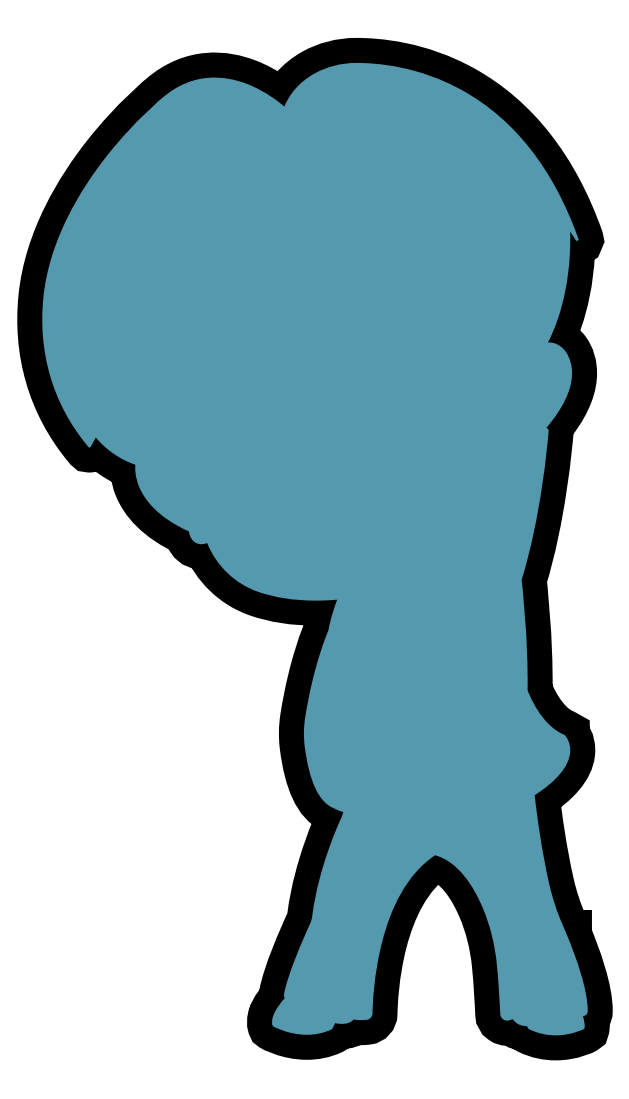
<metadata>
{"format":"dxf","ext":"dxf","renderer":"ezdxf+matplotlib","layout":"modelspace","background":"white","min_lineweight":24,"dpi":150}
</metadata>
<code>
0
SECTION
2
ENTITIES
0
SPLINE
8
SUGA_LIGHT BLUE
210
0
220
0
230
1
70
    11
71
     3
72
   275
73
   271
74
     0
42
1e-10
43
1e-10
12
1
22
0
32
0
13
1
23
0
33
0
40
0
40
0
40
0
40
0
40
1
40
1
40
1
40
2
40
2
40
2
40
3
40
3
40
3
40
4
40
4
40
4
40
5
40
5
40
5
40
6
40
6
40
6
40
7
40
7
40
7
40
8
40
8
40
8
40
9
40
9
40
9
40
10
40
10
40
10
40
11
40
11
40
11
40
12
40
12
40
12
40
13
40
13
40
13
40
14
40
14
40
14
40
15
40
15
40
15
40
16
40
16
40
16
40
17
40
17
40
17
40
18
40
18
40
18
40
19
40
19
40
19
40
20
40
20
40
20
40
21
40
21
40
21
40
22
40
22
40
22
40
23
40
23
40
23
40
24
40
24
40
24
40
25
40
25
40
25
40
26
40
26
40
26
40
27
40
27
40
27
40
28
40
28
40
28
40
29
40
29
40
29
40
30
40
30
40
30
40
31
40
31
40
31
40
32
40
32
40
32
40
33
40
33
40
33
40
34
40
34
40
34
40
35
40
35
40
35
40
36
40
36
40
36
40
37
40
37
40
37
40
38
40
38
40
38
40
39
40
39
40
39
40
40
40
40
40
40
40
41
40
41
40
41
40
42
40
42
40
42
40
43
40
43
40
43
40
44
40
44
40
44
40
45
40
45
40
45
40
46
40
46
40
46
40
47
40
47
40
47
40
48
40
48
40
48
40
49
40
49
40
49
40
50
40
50
40
50
40
51
40
51
40
51
40
52
40
52
40
52
40
53
40
53
40
53
40
54
40
54
40
54
40
55
40
55
40
55
40
56
40
56
40
56
40
57
40
57
40
57
40
58
40
58
40
58
40
59
40
59
40
59
40
60
40
60
40
60
40
61
40
61
40
61
40
62
40
62
40
62
40
63
40
63
40
63
40
64
40
64
40
64
40
65
40
65
40
65
40
66
40
66
40
66
40
67
40
67
40
67
40
68
40
68
40
68
40
69
40
69
40
69
40
70
40
70
40
70
40
71
40
71
40
71
40
72
40
72
40
72
40
73
40
73
40
73
40
74
40
74
40
74
40
75
40
75
40
75
40
76
40
76
40
76
40
77
40
77
40
77
40
78
40
78
40
78
40
79
40
79
40
79
40
80
40
80
40
80
40
81
40
81
40
81
40
82
40
82
40
82
40
83
40
83
40
83
40
84
40
84
40
84
40
85
40
85
40
85
40
86
40
86
40
86
40
87
40
87
40
87
40
88
40
88
40
88
40
89
40
89
40
89
40
90
40
90
40
90
40
90
10
746
20
-858.6
30
0
10
746
20
-858.6
30
0
10
746
20
-858.6
30
0
10
746
20
-858.6
30
0
10
744.6
20
-855.4
30
0
10
743.3
20
-852.3
30
0
10
742.2
20
-849.6
30
0
10
737.3
20
-838.4
30
0
10
733.4
20
-826.8
30
0
10
730.7
20
-815
30
0
10
724.1
20
-786.1
30
0
10
720
20
-756.5
30
0
10
717.7
20
-736.3
30
0
10
736.9
20
-723.8
30
0
10
747.4
20
-711.4
30
0
10
748.7
20
-699.3
30
0
10
749.8
20
-689.6
30
0
10
744.3
20
-683.9
30
0
10
744.1
20
-683.6
30
0
10
744.1
20
-683.6
30
0
10
744.1
20
-683.6
30
0
10
744.1
20
-683.6
30
0
10
744
20
-683.6
30
0
10
744
20
-683.6
30
0
10
744
20
-683.6
30
0
10
743.9
20
-683.5
30
0
10
743.8
20
-683.4
30
0
10
743.7
20
-683.4
30
0
10
743.7
20
-683.4
30
0
10
743.7
20
-683.4
30
0
10
743.6
20
-683.4
30
0
10
743.6
20
-683.4
30
0
10
743.6
20
-683.4
30
0
10
743.6
20
-683.4
30
0
10
723.3
20
-675.1
30
0
10
712.5
20
-647.1
30
0
10
711.5
20
-644.4
30
0
10
712.2
20
-598.6
30
0
10
706.8
20
-551.8
30
0
10
706.3
20
-547.7
30
0
10
723.1
20
-493.7
30
0
10
728.9
20
-429.7
30
0
10
730
20
-417.4
30
0
10
730
20
-416.5
30
0
10
729.6
20
-415.6
30
0
10
728.8
20
-415.1
30
0
10
728.5
20
-414.9
30
0
10
728.2
20
-414.8
30
0
10
727.9
20
-414.8
30
0
10
727.9
20
-414.8
30
0
10
727.9
20
-414.8
30
0
10
727.9
20
-414.8
30
0
10
759.4
20
-377.8
30
0
10
750.4
20
-355.9
30
0
10
745
20
-348.1
30
0
10
742.6
20
-344.7
30
0
10
739.2
20
-342.1
30
0
10
735.4
20
-340.8
30
0
10
733.2
20
-340
30
0
10
731.2
20
-339.8
30
0
10
729.3
20
-340
30
0
10
734.3
20
-330.6
30
0
10
750.2
20
-296.4
30
0
10
748.8
20
-242.8
30
0
10
751.8
20
-247.1
30
0
10
753.6
20
-250.2
30
0
10
753.7
20
-250.3
30
0
10
753.9
20
-250.8
30
0
10
754.3
20
-251
30
0
10
754.8
20
-251
30
0
10
755
20
-251
30
0
10
755.2
20
-251
30
0
10
755.3
20
-250.9
30
0
10
756
20
-250.6
30
0
10
756.2
20
-249.9
30
0
10
756
20
-249.2
30
0
10
734.4
20
-188.4
30
0
10
700.2
20
-144.7
30
0
10
654.3
20
-119.2
30
0
10
616.3
20
-98.1
30
0
10
579.7
20
-95.14
30
0
10
561.2
20
-95.24
30
0
10
548.2
20
-95.32
30
0
10
535.7
20
-98.53
30
0
10
525
20
-104.5
30
0
10
510.9
20
-112.4
30
0
10
503
20
-122.9
30
0
10
498.6
20
-133.5
30
0
10
494.6
20
-130
30
0
10
482.1
20
-119.8
30
0
10
465.5
20
-113.5
30
0
10
446.7
20
-106.3
30
0
10
418.7
20
-102.7
30
0
10
391.7
20
-125.9
30
0
10
391.5
20
-126.1
30
0
10
367.8
20
-145.5
30
0
10
343.2
20
-176.6
30
0
10
320.5
20
-205.4
30
0
10
292.5
20
-250.4
30
0
10
287.6
20
-301.3
30
0
10
283.2
20
-346.6
30
0
10
294.3
20
-392.3
30
0
10
327.1
20
-431.4
30
0
10
327.3
20
-431.7
30
0
10
327.7
20
-431.9
30
0
10
328.1
20
-431.9
30
0
10
328.2
20
-431.9
30
0
10
328.2
20
-431.9
30
0
10
328.3
20
-431.8
30
0
10
328.8
20
-431.7
30
0
10
329.2
20
-431.4
30
0
10
329.3
20
-430.9
30
0
10
329.3
20
-430.9
30
0
10
333.5
20
-423.1
30
0
10
333.5
20
-423.1
30
0
10
342.8
20
-434.1
30
0
10
354.4
20
-442.2
30
0
10
368.2
20
-447
30
0
10
367.9
20
-449.8
30
0
10
367.7
20
-457.3
30
0
10
371.7
20
-466.8
30
0
10
376.3
20
-477.6
30
0
10
387.6
20
-493
30
0
10
415.2
20
-505.4
30
0
10
415.3
20
-507
30
0
10
415.7
20
-508.6
30
0
10
416.4
20
-510.1
30
0
10
417.7
20
-512.8
30
0
10
420.4
20
-516.5
30
0
10
425.9
20
-516.5
30
0
10
427.4
20
-516.5
30
0
10
429.1
20
-516.2
30
0
10
431.1
20
-515.5
30
0
10
439
20
-535.3
30
0
10
455.1
20
-551
30
0
10
475.1
20
-558
30
0
10
490
20
-563.3
30
0
10
507
20
-565.9
30
0
10
526.2
20
-565.9
30
0
10
532.2
20
-565.9
30
0
10
538.5
20
-565.6
30
0
10
544.9
20
-565.1
30
0
10
543.2
20
-569.4
30
0
10
539.2
20
-580.2
30
0
10
537.2
20
-591.9
30
0
10
536.2
20
-594.2
30
0
10
524
20
-622.6
30
0
10
516.8
20
-668.3
30
0
10
515.5
20
-676.8
30
0
10
515.4
20
-685.3
30
0
10
516.4
20
-693.6
30
0
10
520.3
20
-724.2
30
0
10
528.8
20
-742.3
30
0
10
541.5
20
-747.5
30
0
10
542
20
-747.7
30
0
10
546.2
20
-750
30
0
10
550.3
20
-751
30
0
10
549.3
20
-754
30
0
10
548.2
20
-756.6
30
0
10
547.1
20
-759.1
30
0
10
546.9
20
-759.5
30
0
10
528.3
20
-799.6
30
0
10
523
20
-842.1
30
0
10
522.7
20
-844.5
30
0
10
522
20
-846.8
30
0
10
521
20
-849
30
0
10
515.2
20
-861.6
30
0
10
501.5
20
-892.8
30
0
10
498.3
20
-910.6
30
0
10
498.1
20
-911.8
30
0
10
498.3
20
-912.9
30
0
10
499
20
-913.8
30
0
10
496.6
20
-916.4
30
0
10
490.1
20
-924
30
0
10
488.3
20
-931.3
30
0
10
488.3
20
-931.4
30
0
10
488.3
20
-931.4
30
0
10
488.3
20
-931.4
30
0
10
488.3
20
-931.4
30
0
10
488.3
20
-931.5
30
0
10
488.2
20
-931.5
30
0
10
487.7
20
-933.7
30
0
10
487.7
20
-935.9
30
0
10
488.2
20
-937.9
30
0
10
488.3
20
-938.2
30
0
10
488.6
20
-938.5
30
0
10
488.8
20
-938.6
30
0
10
489
20
-938.7
30
0
10
501.9
20
-946
30
0
10
518.4
20
-946
30
0
10
525.2
20
-946
30
0
10
532.6
20
-944.8
30
0
10
539.9
20
-941.3
30
0
10
540.2
20
-941.2
30
0
10
540.4
20
-941
30
0
10
540.5
20
-940.8
30
0
10
540.6
20
-940.6
30
0
10
541.7
20
-938.8
30
0
10
543
20
-935.8
30
0
10
544.3
20
-936
30
0
10
546.6
20
-936.4
30
0
10
549.1
20
-936.4
30
0
10
552.6
20
-936.4
30
0
10
556.7
20
-935.6
30
0
10
559.1
20
-932.6
30
0
10
561.2
20
-932.9
30
0
10
563.4
20
-933.1
30
0
10
565.7
20
-933.1
30
0
10
567.4
20
-933.1
30
0
10
569.1
20
-933
30
0
10
570.8
20
-932.8
30
0
10
573.6
20
-932.5
30
0
10
575.7
20
-930.1
30
0
10
575.8
20
-927.3
30
0
10
576
20
-910
30
0
10
580
20
-822.2
30
0
10
630.6
20
-788.8
30
0
10
650.9
20
-794.3
30
0
10
664.2
20
-816
30
0
10
672.2
20
-834.6
30
0
10
678.7
20
-849.9
30
0
10
682.8
20
-866.6
30
0
10
684.6
20
-884.1
30
0
10
686.2
20
-900.8
30
0
10
687.2
20
-918.7
30
0
10
687.6
20
-927.8
30
0
10
687.7
20
-929.7
30
0
10
688.6
20
-931.5
30
0
10
690.2
20
-932.5
30
0
10
691.2
20
-933.2
30
0
10
692.4
20
-933.6
30
0
10
693.6
20
-933.6
30
0
10
694.3
20
-933.6
30
0
10
694.9
20
-933.5
30
0
10
695.6
20
-933.3
30
0
10
696.5
20
-932.9
30
0
10
697.5
20
-932.6
30
0
10
698.5
20
-932.3
30
0
10
699.8
20
-934.2
30
0
10
703.5
20
-938.4
30
0
10
710.5
20
-938.4
30
0
10
710.7
20
-938.4
30
0
10
710.8
20
-938.3
30
0
10
711
20
-938.3
30
0
10
711.6
20
-939.6
30
0
10
712.1
20
-940.4
30
0
10
712.2
20
-940.5
30
0
10
712.3
20
-940.8
30
0
10
712.5
20
-940.9
30
0
10
712.7
20
-941
30
0
10
721
20
-945.1
30
0
10
729
20
-946.5
30
0
10
736.1
20
-946.5
30
0
10
750.3
20
-946.5
30
0
10
760.5
20
-941.1
30
0
10
760.7
20
-941
30
0
10
761.1
20
-940.8
30
0
10
761.3
20
-940.5
30
0
10
761.4
20
-940.1
30
0
10
761.9
20
-936.9
30
0
10
760.8
20
-932.4
30
0
10
760
20
-929.6
30
0
10
760.5
20
-929.6
30
0
10
761.1
20
-929.5
30
0
10
761.6
20
-929.3
30
0
10
763.2
20
-928.6
30
0
10
764.1
20
-927.1
30
0
10
764.2
20
-925.4
30
0
10
764.4
20
-907
30
0
10
754.2
20
-878.4
30
0
10
746
20
-858.6
30
0
0
HATCH
8
SUGA_LIGHT BLUE
10
0
20
0
30
0
210
0
220
0
230
1
2
SOLID
70
     1
71
     0
91
        1
92
        1
93
        1
72
     4
94
        3
73
     0
74
     1
95
      275
96
      271
40
0
40
0
40
0
40
0
40
1
40
1
40
1
40
2
40
2
40
2
40
3
40
3
40
3
40
4
40
4
40
4
40
5
40
5
40
5
40
6
40
6
40
6
40
7
40
7
40
7
40
8
40
8
40
8
40
9
40
9
40
9
40
10
40
10
40
10
40
11
40
11
40
11
40
12
40
12
40
12
40
13
40
13
40
13
40
14
40
14
40
14
40
15
40
15
40
15
40
16
40
16
40
16
40
17
40
17
40
17
40
18
40
18
40
18
40
19
40
19
40
19
40
20
40
20
40
20
40
21
40
21
40
21
40
22
40
22
40
22
40
23
40
23
40
23
40
24
40
24
40
24
40
25
40
25
40
25
40
26
40
26
40
26
40
27
40
27
40
27
40
28
40
28
40
28
40
29
40
29
40
29
40
30
40
30
40
30
40
31
40
31
40
31
40
32
40
32
40
32
40
33
40
33
40
33
40
34
40
34
40
34
40
35
40
35
40
35
40
36
40
36
40
36
40
37
40
37
40
37
40
38
40
38
40
38
40
39
40
39
40
39
40
40
40
40
40
40
40
41
40
41
40
41
40
42
40
42
40
42
40
43
40
43
40
43
40
44
40
44
40
44
40
45
40
45
40
45
40
46
40
46
40
46
40
47
40
47
40
47
40
48
40
48
40
48
40
49
40
49
40
49
40
50
40
50
40
50
40
51
40
51
40
51
40
52
40
52
40
52
40
53
40
53
40
53
40
54
40
54
40
54
40
55
40
55
40
55
40
56
40
56
40
56
40
57
40
57
40
57
40
58
40
58
40
58
40
59
40
59
40
59
40
60
40
60
40
60
40
61
40
61
40
61
40
62
40
62
40
62
40
63
40
63
40
63
40
64
40
64
40
64
40
65
40
65
40
65
40
66
40
66
40
66
40
67
40
67
40
67
40
68
40
68
40
68
40
69
40
69
40
69
40
70
40
70
40
70
40
71
40
71
40
71
40
72
40
72
40
72
40
73
40
73
40
73
40
74
40
74
40
74
40
75
40
75
40
75
40
76
40
76
40
76
40
77
40
77
40
77
40
78
40
78
40
78
40
79
40
79
40
79
40
80
40
80
40
80
40
81
40
81
40
81
40
82
40
82
40
82
40
83
40
83
40
83
40
84
40
84
40
84
40
85
40
85
40
85
40
86
40
86
40
86
40
87
40
87
40
87
40
88
40
88
40
88
40
89
40
89
40
89
40
90
40
90
40
90
40
90
10
746
20
-858.6
10
746
20
-858.6
10
746
20
-858.6
10
746
20
-858.6
10
744.6
20
-855.4
10
743.3
20
-852.3
10
742.2
20
-849.6
10
737.3
20
-838.4
10
733.4
20
-826.8
10
730.7
20
-815
10
724.1
20
-786.1
10
720
20
-756.5
10
717.7
20
-736.3
10
736.9
20
-723.8
10
747.4
20
-711.4
10
748.7
20
-699.3
10
749.8
20
-689.6
10
744.3
20
-683.9
10
744.1
20
-683.6
10
744.1
20
-683.6
10
744.1
20
-683.6
10
744.1
20
-683.6
10
744
20
-683.6
10
744
20
-683.6
10
744
20
-683.6
10
743.9
20
-683.5
10
743.8
20
-683.4
10
743.7
20
-683.4
10
743.7
20
-683.4
10
743.7
20
-683.4
10
743.6
20
-683.4
10
743.6
20
-683.4
10
743.6
20
-683.4
10
743.6
20
-683.4
10
723.3
20
-675.1
10
712.5
20
-647.1
10
711.5
20
-644.4
10
712.2
20
-598.6
10
706.8
20
-551.8
10
706.3
20
-547.7
10
723.1
20
-493.7
10
728.9
20
-429.7
10
730
20
-417.4
10
730
20
-416.5
10
729.6
20
-415.6
10
728.8
20
-415.1
10
728.5
20
-414.9
10
728.2
20
-414.8
10
727.9
20
-414.8
10
727.9
20
-414.8
10
727.9
20
-414.8
10
727.9
20
-414.8
10
759.4
20
-377.8
10
750.4
20
-355.9
10
745
20
-348.1
10
742.6
20
-344.7
10
739.2
20
-342.1
10
735.4
20
-340.8
10
733.2
20
-340
10
731.2
20
-339.8
10
729.3
20
-340
10
734.3
20
-330.6
10
750.2
20
-296.4
10
748.8
20
-242.8
10
751.8
20
-247.1
10
753.6
20
-250.2
10
753.7
20
-250.3
10
753.9
20
-250.8
10
754.3
20
-251
10
754.8
20
-251
10
755
20
-251
10
755.2
20
-251
10
755.3
20
-250.9
10
756
20
-250.6
10
756.2
20
-249.9
10
756
20
-249.2
10
734.4
20
-188.4
10
700.2
20
-144.7
10
654.3
20
-119.2
10
616.3
20
-98.1
10
579.7
20
-95.14
10
561.2
20
-95.24
10
548.2
20
-95.32
10
535.7
20
-98.53
10
525
20
-104.5
10
510.9
20
-112.4
10
503
20
-122.9
10
498.6
20
-133.5
10
494.6
20
-130
10
482.1
20
-119.8
10
465.5
20
-113.5
10
446.7
20
-106.3
10
418.7
20
-102.7
10
391.7
20
-125.9
10
391.5
20
-126.1
10
367.8
20
-145.5
10
343.2
20
-176.6
10
320.5
20
-205.4
10
292.5
20
-250.4
10
287.6
20
-301.3
10
283.2
20
-346.6
10
294.3
20
-392.3
10
327.1
20
-431.4
10
327.3
20
-431.7
10
327.7
20
-431.9
10
328.1
20
-431.9
10
328.2
20
-431.9
10
328.2
20
-431.9
10
328.3
20
-431.8
10
328.8
20
-431.7
10
329.2
20
-431.4
10
329.3
20
-430.9
10
329.3
20
-430.9
10
333.5
20
-423.1
10
333.5
20
-423.1
10
342.8
20
-434.1
10
354.4
20
-442.2
10
368.2
20
-447
10
367.9
20
-449.8
10
367.7
20
-457.3
10
371.7
20
-466.8
10
376.3
20
-477.6
10
387.6
20
-493
10
415.2
20
-505.4
10
415.3
20
-507
10
415.7
20
-508.6
10
416.4
20
-510.1
10
417.7
20
-512.8
10
420.4
20
-516.5
10
425.9
20
-516.5
10
427.4
20
-516.5
10
429.1
20
-516.2
10
431.1
20
-515.5
10
439
20
-535.3
10
455.1
20
-551
10
475.1
20
-558
10
490
20
-563.3
10
507
20
-565.9
10
526.2
20
-565.9
10
532.2
20
-565.9
10
538.5
20
-565.6
10
544.9
20
-565.1
10
543.2
20
-569.4
10
539.2
20
-580.2
10
537.2
20
-591.9
10
536.2
20
-594.2
10
524
20
-622.6
10
516.8
20
-668.3
10
515.5
20
-676.8
10
515.4
20
-685.3
10
516.4
20
-693.6
10
520.3
20
-724.2
10
528.8
20
-742.3
10
541.5
20
-747.5
10
542
20
-747.7
10
546.2
20
-750
10
550.3
20
-751
10
549.3
20
-754
10
548.2
20
-756.6
10
547.1
20
-759.1
10
546.9
20
-759.5
10
528.3
20
-799.6
10
523
20
-842.1
10
522.7
20
-844.5
10
522
20
-846.8
10
521
20
-849
10
515.2
20
-861.6
10
501.5
20
-892.8
10
498.3
20
-910.6
10
498.1
20
-911.8
10
498.3
20
-912.9
10
499
20
-913.8
10
496.6
20
-916.4
10
490.1
20
-924
10
488.3
20
-931.3
10
488.3
20
-931.4
10
488.3
20
-931.4
10
488.3
20
-931.4
10
488.3
20
-931.4
10
488.3
20
-931.5
10
488.2
20
-931.5
10
487.7
20
-933.7
10
487.7
20
-935.9
10
488.2
20
-937.9
10
488.3
20
-938.2
10
488.6
20
-938.5
10
488.8
20
-938.6
10
489
20
-938.7
10
501.9
20
-946
10
518.4
20
-946
10
525.2
20
-946
10
532.6
20
-944.8
10
539.9
20
-941.3
10
540.2
20
-941.2
10
540.4
20
-941
10
540.5
20
-940.8
10
540.6
20
-940.6
10
541.7
20
-938.8
10
543
20
-935.8
10
544.3
20
-936
10
546.6
20
-936.4
10
549.1
20
-936.4
10
552.6
20
-936.4
10
556.7
20
-935.6
10
559.1
20
-932.6
10
561.2
20
-932.9
10
563.4
20
-933.1
10
565.7
20
-933.1
10
567.4
20
-933.1
10
569.1
20
-933
10
570.8
20
-932.8
10
573.6
20
-932.5
10
575.7
20
-930.1
10
575.8
20
-927.3
10
576
20
-910
10
580
20
-822.2
10
630.6
20
-788.8
10
650.9
20
-794.3
10
664.2
20
-816
10
672.2
20
-834.6
10
678.7
20
-849.9
10
682.8
20
-866.6
10
684.6
20
-884.1
10
686.2
20
-900.8
10
687.2
20
-918.7
10
687.6
20
-927.8
10
687.7
20
-929.7
10
688.6
20
-931.5
10
690.2
20
-932.5
10
691.2
20
-933.2
10
692.4
20
-933.6
10
693.6
20
-933.6
10
694.3
20
-933.6
10
694.9
20
-933.5
10
695.6
20
-933.3
10
696.5
20
-932.9
10
697.5
20
-932.6
10
698.5
20
-932.3
10
699.8
20
-934.2
10
703.5
20
-938.4
10
710.5
20
-938.4
10
710.7
20
-938.4
10
710.8
20
-938.3
10
711
20
-938.3
10
711.6
20
-939.6
10
712.1
20
-940.4
10
712.2
20
-940.5
10
712.3
20
-940.8
10
712.5
20
-940.9
10
712.7
20
-941
10
721
20
-945.1
10
729
20
-946.5
10
736.1
20
-946.5
10
750.3
20
-946.5
10
760.5
20
-941.1
10
760.7
20
-941
10
761.1
20
-940.8
10
761.3
20
-940.5
10
761.4
20
-940.1
10
761.9
20
-936.9
10
760.8
20
-932.4
10
760
20
-929.6
10
760.5
20
-929.6
10
761.1
20
-929.5
10
761.6
20
-929.3
10
763.2
20
-928.6
10
764.1
20
-927.1
10
764.2
20
-925.4
10
764.4
20
-907
10
754.2
20
-878.4
10
746
20
-858.6
97
        0
97
        0
75
     2
76
     1
98
        0
0
ENDSEC
0
EOF

</code>
